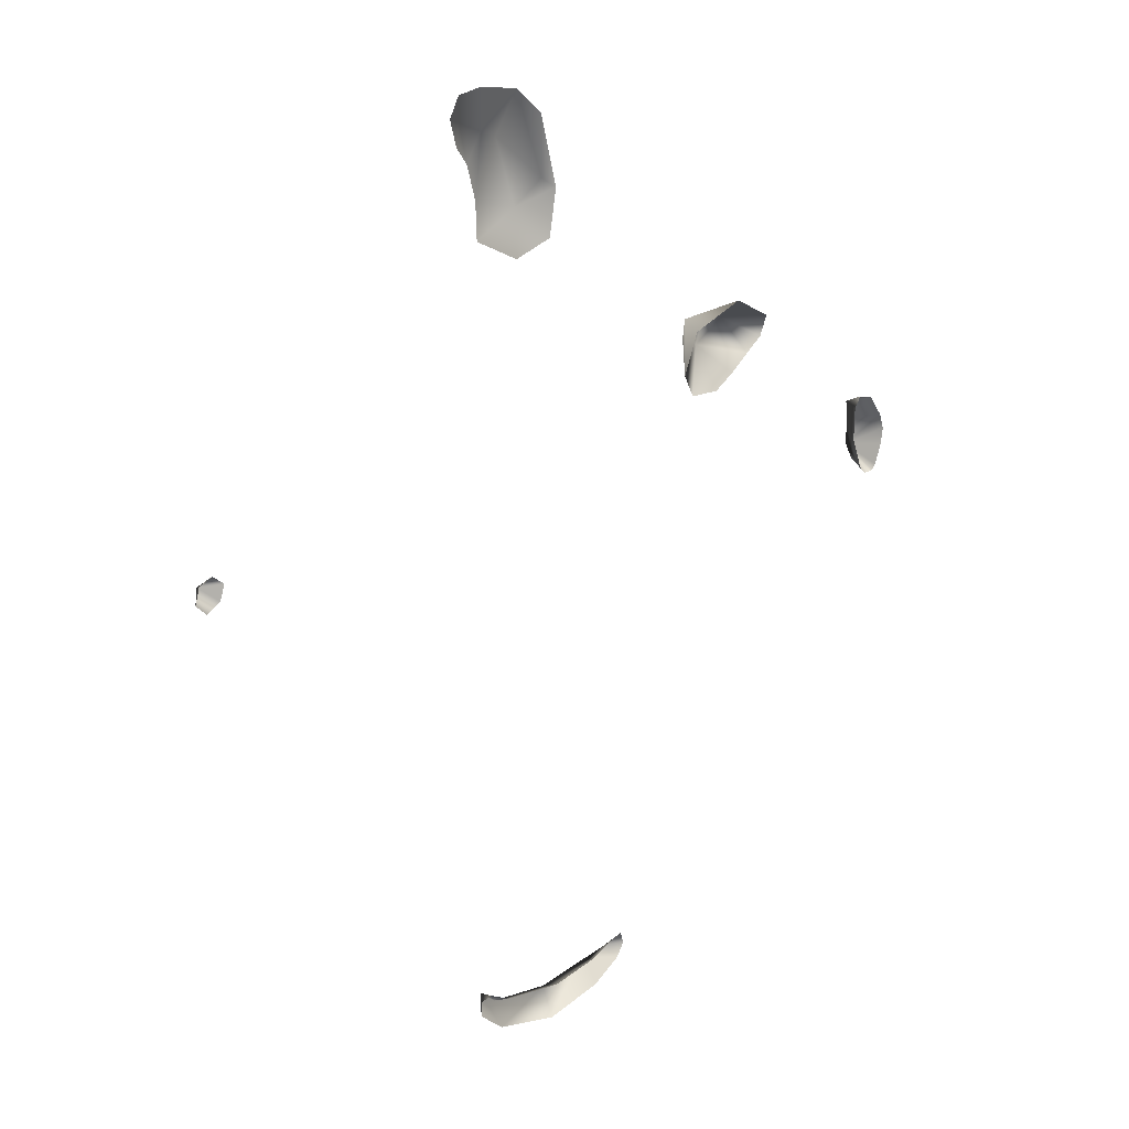
<metadata>
{"format":"obj","ext":"obj","renderer":"f3d","projection":"perspective","resolution":1024,"background":"white","views":[{"elev":24.0,"azim":136.9,"up":"+Y"}]}
</metadata>
<code>
g poof12_mesh
v 1.289 -6.469 0.2917
v 1.584 -6.335 -0.0719
v 1.584 -6.586 -0.07042
v 1.171 -6.971 -0.07015
v 0.9592 -6.783 0.3506
v 1.373 -6.307 -0.0709
v 1.584 -6.335 -0.0719
v 1.018 -6.516 -0.07054
v 0.0002465 -6.704 -0.06945
v -0.08682 -6.973 0.3554
v 0.1157 -7.269 -0.06919
v -0.7624 -6.583 -0.06844
v -0.9833 -6.846 0.3429
v -0.8381 -7.076 -0.06813
v -1.147 -6.414 -0.06794
v -1.309 -6.778 -0.06811
v -1.197 -6.602 0.1237
v -1.39 -6.355 -0.0678
v -1.443 -6.558 -0.06794
v 0.5315 5.934 0.2
v 0.1269 5.473 -0.07705
v 0.01138 6.173 -0.0768
v 0.7444 5.297 -0.07347
v 1.456 5.694 -0.06948
v 1.472 6.261 -0.06754
v 0.2166 6.331 -0.009123
v 0.286 7.264 -0.0768
v 0.7298 7.666 -0.07633
v 0.881 6.991 0.1798
v 1.187 7.169 0.114
v 1.356 7.792 -0.07679
v 1.614 6.794 -0.06633
v 1.745 7.743 -0.0757
v 1.611 7.333 0.08197
v 1.785 7.037 -0.06597
v 1.893 7.444 -0.06681
v -3.242 3.358 0.5722
v -2.851 3.403 -0.0667
v -2.614 2.764 -0.06366
v -3.724 3.696 -0.06666
v -2.982 3.165 0.36
v -3.327 2.968 0.4159
v -2.789 2.405 -0.0627
v -3.302 2.36 -0.0605
v -3.637 2.566 -0.06008
v -3.961 2.809 -0.05967
v -3.637 3.348 0.5588
v -3.987 3.225 0.545
v -4.239 3.013 -0.05901
v -4.359 3.325 -0.06655
v -6.905 0.1948 0.2854
v -6.739 0.1695 -0.05939
v -6.863 0.04227 -0.05954
v -7.033 0.05511 -0.05954
v -6.965 0.3781 0.4652
v -6.66 0.3974 -0.05934
v -7.109 0.1326 -0.05924
v -7.222 0.4555 -0.05914
v -7.257 0.7261 -0.05957
v -6.539 0.7169 -0.05929
v -7.172 0.9766 -0.05949
v -6.881 0.8699 0.3951
v -6.541 1.243 -0.05929
v -6.925 1.337 -0.05941
v -6.81 1.19 0.3662
v -6.651 1.423 -0.05926
v 5.88 2.012 -0.06514
v 6.118 1.936 0.2293
v 5.96 1.788 -0.06543
v 6.066 2.178 -0.06844
v 6.18 1.666 -0.06527
v 6.278 2.091 -0.06824
v 6.352 1.843 -0.06683
g poof12_mesh_0
f 3 2 1
f 4 3 1
f 5 4 1
f 5 1 6
f 6 1 7
f 8 5 6
f 8 9 5
f 5 10 4
f 9 10 5
f 10 11 4
f 9 12 10
f 10 13 11
f 12 13 10
f 11 13 14
f 13 12 15
f 13 16 14
f 17 13 15
f 13 17 16
f 18 17 15
f 17 19 16
f 19 17 18
f 22 21 20
f 20 21 23
f 20 23 24
f 25 20 24
f 26 22 20
f 26 27 22
f 27 26 28
f 20 29 26
f 29 20 25
f 26 29 28
f 30 29 25
f 29 30 28
f 30 31 28
f 32 30 25
f 30 33 31
f 34 30 32
f 33 30 34
f 35 34 32
f 33 34 36
f 36 34 35
f 39 38 37
f 37 38 40
f 41 39 37
f 41 42 39
f 37 42 41
f 42 43 39
f 44 43 42
f 45 44 42
f 46 45 42
f 47 37 40
f 42 37 47
f 46 42 48
f 42 47 48
f 48 47 40
f 46 48 49
f 48 40 50
f 49 48 50
f 53 52 51
f 53 51 54
f 51 52 55
f 51 55 54
f 52 56 55
f 57 54 55
f 58 57 55
f 59 58 55
f 55 56 60
f 59 55 61
f 62 55 60
f 55 62 61
f 62 60 63
f 61 62 64
f 65 62 63
f 62 65 64
f 66 65 63
f 64 65 66
f 69 68 67
f 70 67 68
f 71 68 69
f 72 70 68
f 73 68 71
f 72 68 73

</code>
